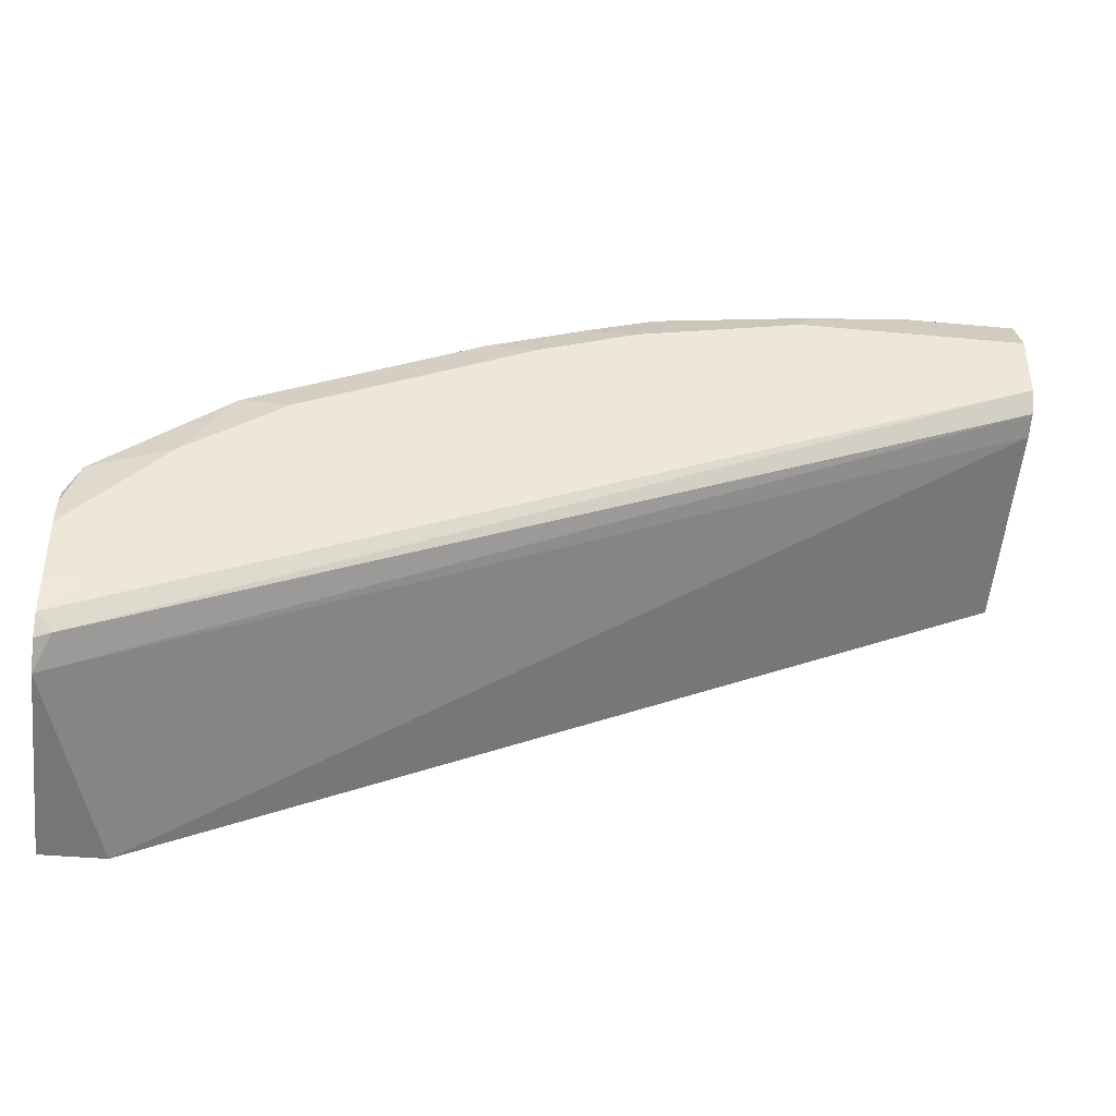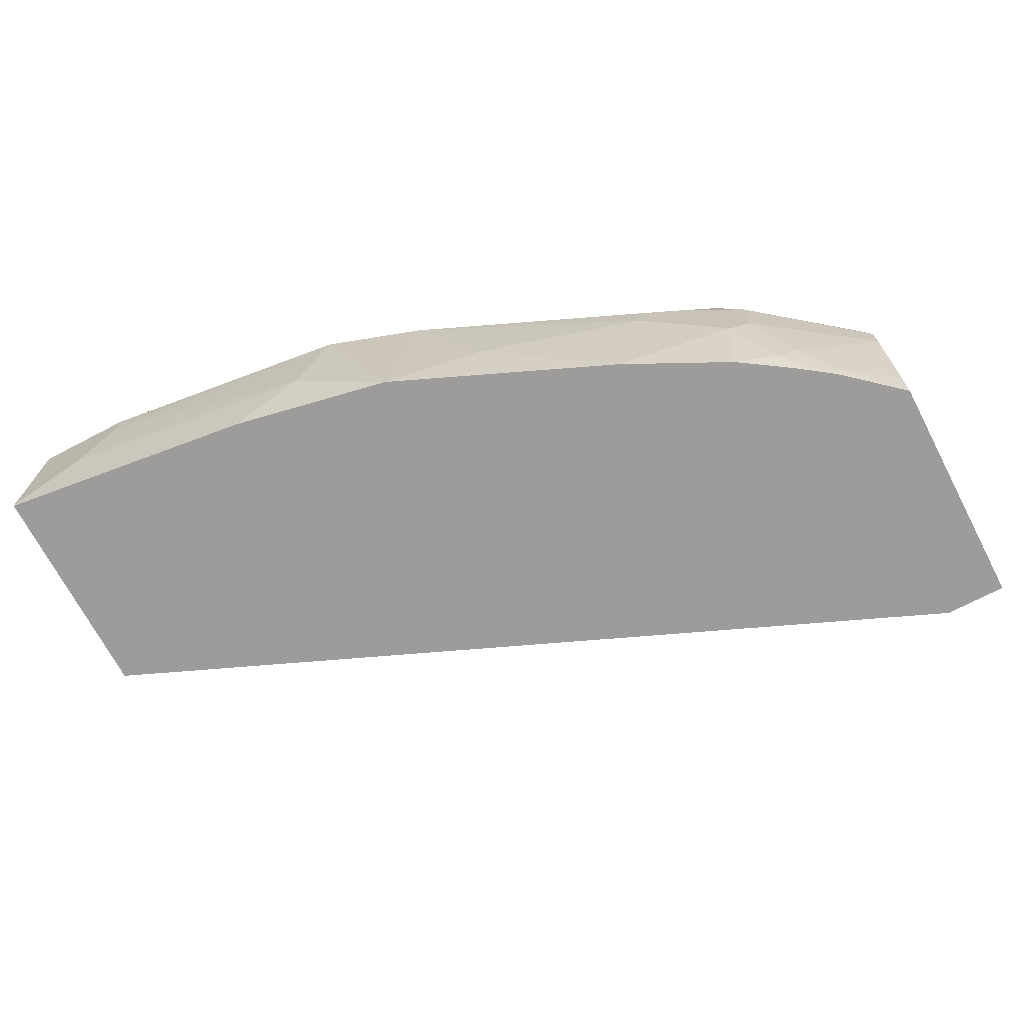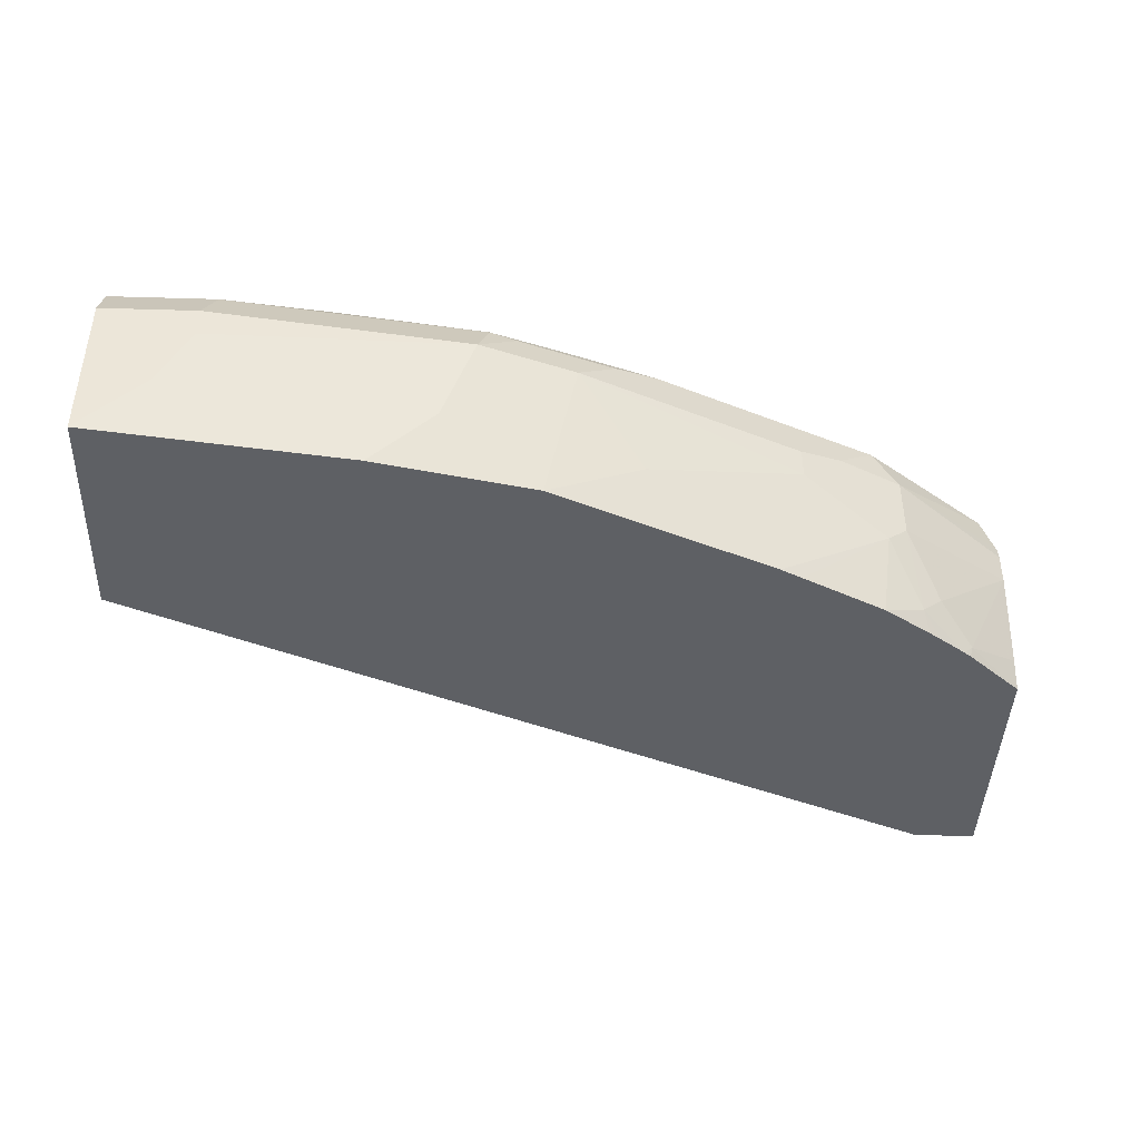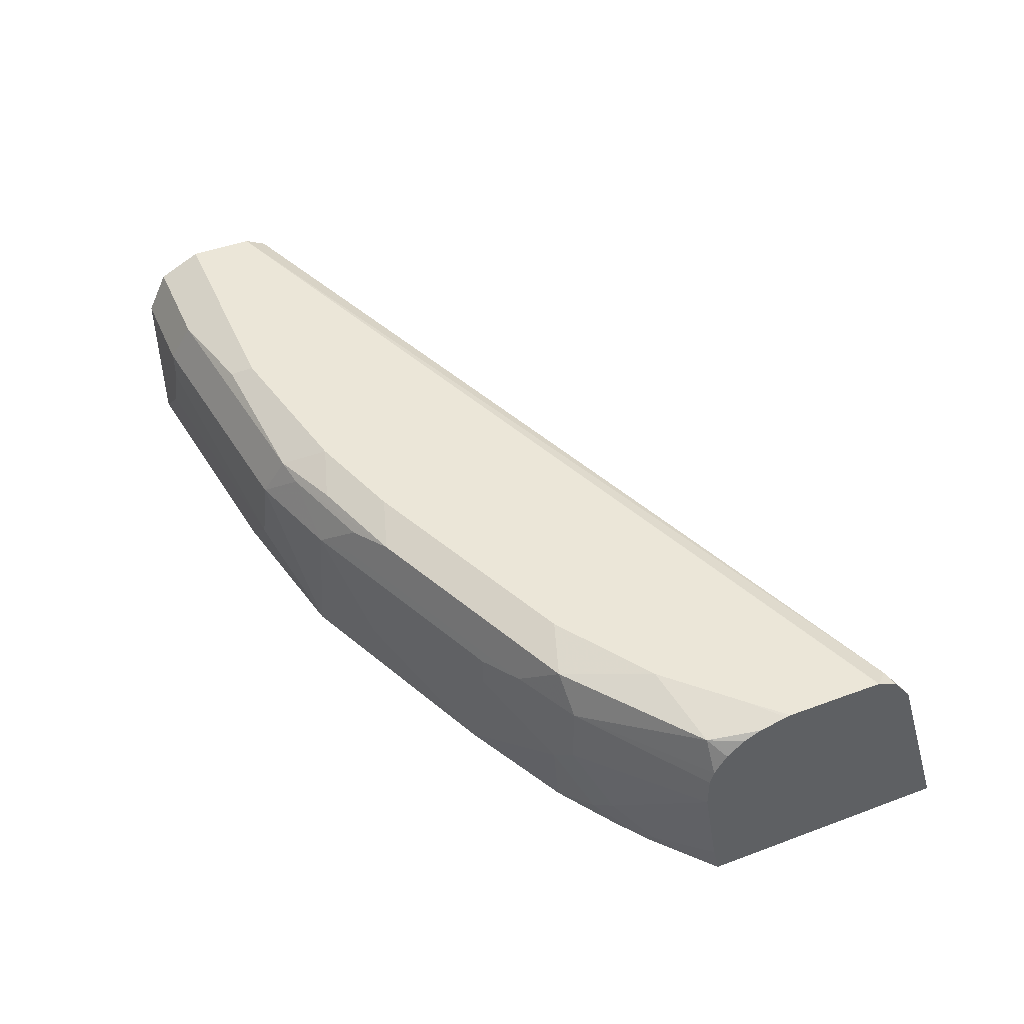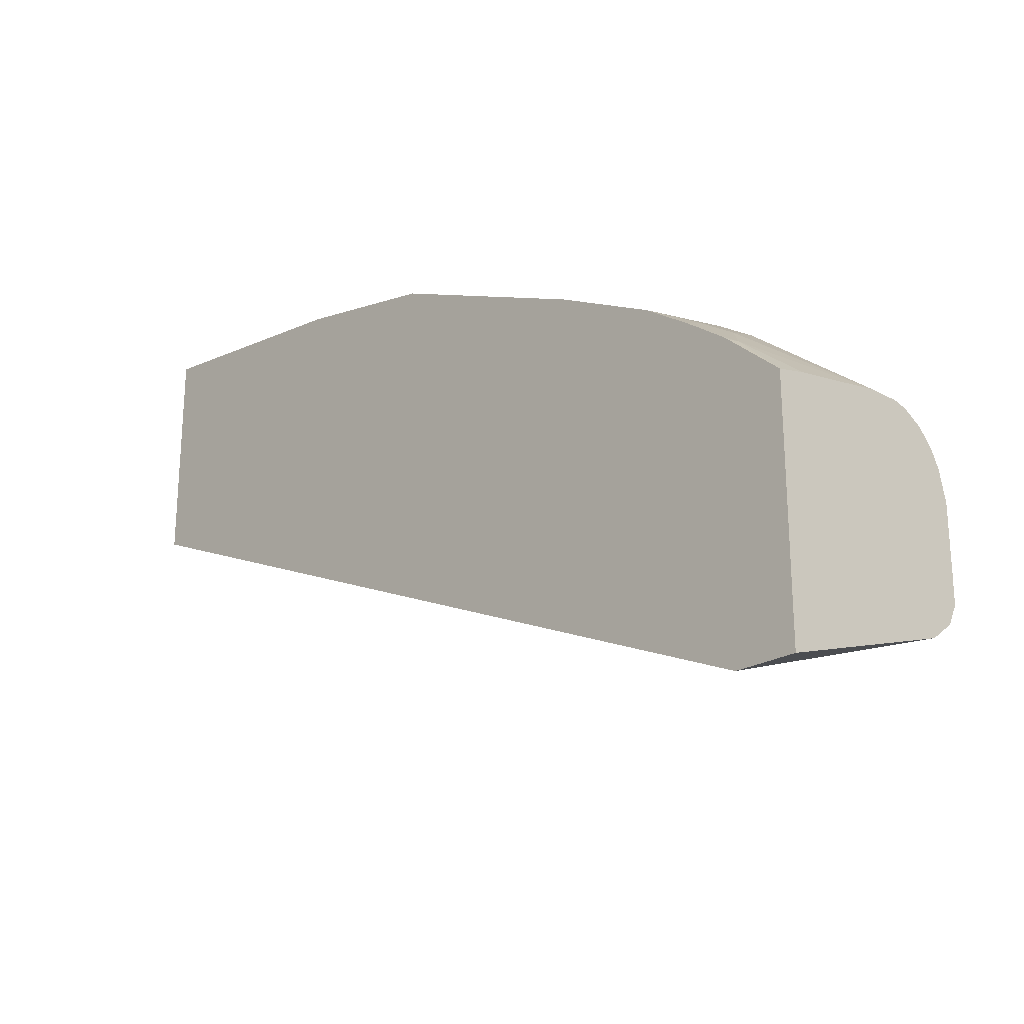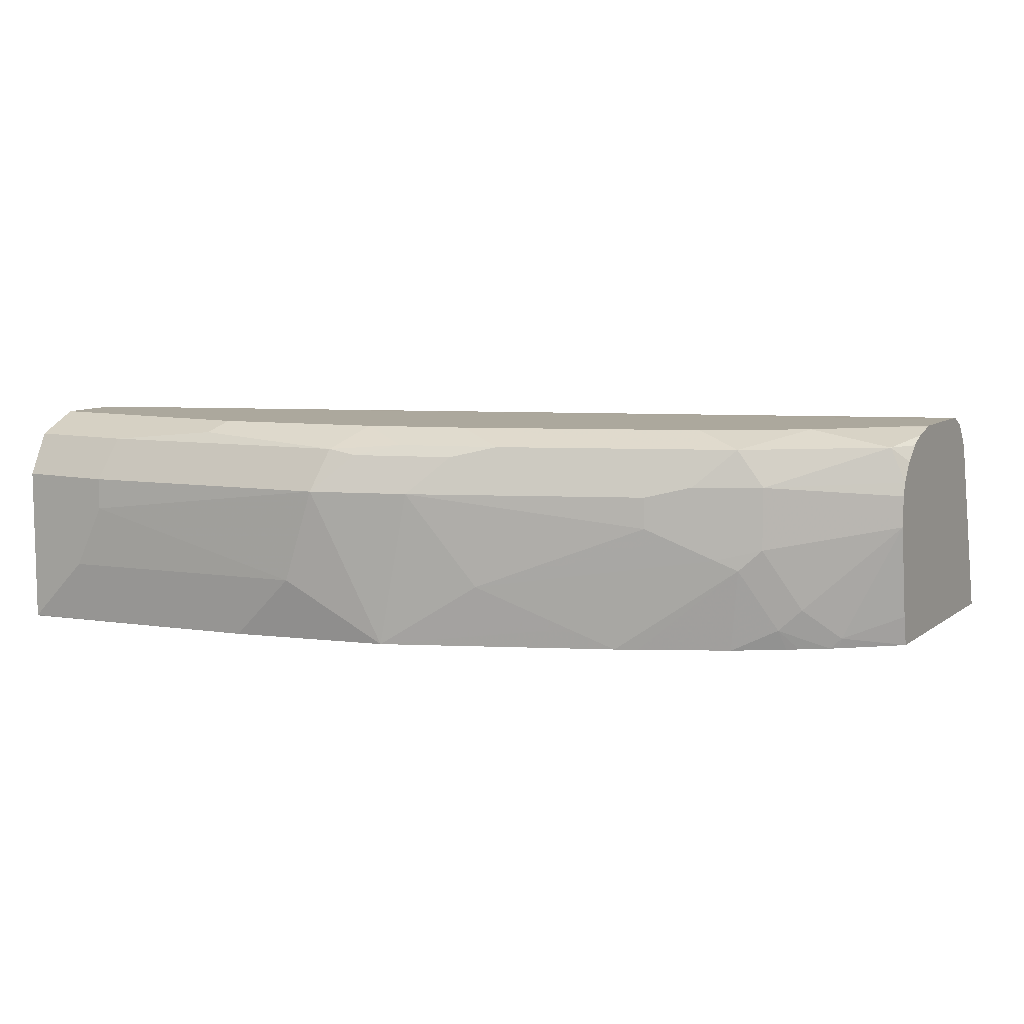
<metadata>
{"format":"obj","ext":"obj","renderer":"f3d","projection":"perspective","resolution":1024,"background":"white","views":[{"elev":-40.0,"azim":173.5,"up":"+Z"},{"elev":-70.3,"azim":27.7,"up":"+Y"},{"elev":-42.9,"azim":-2.0,"up":"+Y"},{"elev":46.2,"azim":66.9,"up":"+Y"},{"elev":-22.6,"azim":47.0,"up":"+Z"},{"elev":8.6,"azim":29.2,"up":"+Y"}]}
</metadata>
<code>
v 0.5296 0.2746 0.5492
v 0.51 0.2746 0.5493
v 0.5486 0.3902 0.584
v 0.5486 0.2746 0.5492
v 0.000331 0.2746 0.765
v 0.000331 0.3923 0.8041
v 0.5393 0.407 0.5982
v 0.5486 0.4054 0.5951
v 0.000331 0.3925 0.8042
v 0.000331 0.4053 0.8106
v 0.5486 0.2746 0.7021
v 0.000331 0.2746 0.9021
v 0.5486 0.4116 0.6074
v 0.000331 0.4119 0.8237
v 0.5486 0.2749 0.7022
v 0.5164 0.2811 0.7322
v 0.5147 0.2746 0.7318
v 0.000331 0.2749 0.9022
v 0.1569 0.2746 0.8826
v 0.5486 0.4117 0.608
v 0.000331 0.4119 0.8629
v 0.5295 0.4119 0.6276
v 0.5486 0.2936 0.7064
v 0.5486 0.3525 0.7162
v 0.4969 0.3007 0.7518
v 0.4838 0.2877 0.7584
v 0.51 0.2746 0.7355
v 0.01965 0.2942 0.9022
v 0.000331 0.3726 0.9022
v 0.255 0.2746 0.8629
v 0.1962 0.3138 0.8826
v 0.5486 0.4119 0.6276
v 0.000331 0.4053 0.876
v 0.1373 0.4119 0.8629
v 0.4772 0.34 0.7714
v 0.5486 0.3721 0.7162
v 0.4871 0.2746 0.7518
v 0.4938 0.2746 0.7471
v 0.4641 0.3269 0.7779
v 0.4576 0.2746 0.7714
v 0.03924 0.3138 0.9022
v 0.000331 0.3926 0.8922
v 0.05888 0.3726 0.9022
v 0.2746 0.3726 0.8629
v 0.2158 0.3726 0.8826
v 0.3922 0.2746 0.8041
v 0.3661 0.2877 0.8172
v 0.353 0.2942 0.8237
v 0.3138 0.3138 0.8434
v 0.05888 0.353 0.9022
v 0.5486 0.4119 0.6669
v 0.000331 0.3988 0.8891
v 0.1308 0.4053 0.876
v 0.2354 0.4119 0.8434
v 0.4511 0.3334 0.7845
v 0.4772 0.3792 0.7714
v 0.5486 0.3806 0.714
v 0.4053 0.2746 0.7976
v 0.06543 0.3988 0.8891
v 0.3007 0.3792 0.8499
v 0.2974 0.3955 0.8466
v 0.2387 0.3955 0.8662
v 0.4118 0.353 0.8041
v 0.4118 0.3726 0.8041
v 0.2223 0.3988 0.8695
v 0.4249 0.3465 0.7976
v 0.5486 0.4113 0.6697
v 0.5295 0.4119 0.6865
v 0.2648 0.4021 0.8531
v 0.3236 0.4021 0.8335
v 0.2942 0.4119 0.8237
v 0.4511 0.3726 0.7845
v 0.4609 0.4021 0.7747
v 0.438 0.3792 0.791
v 0.5393 0.4021 0.7159
v 0.5486 0.3928 0.7066
v 0.4249 0.3661 0.7976
v 0.5486 0.4072 0.6859
v 0.4903 0.4119 0.7257
v 0.4314 0.4119 0.7649
v 0.5486 0.4021 0.6963
f 35 56 72
f 35 55 39
f 39 58 40
f 35 72 55
f 36 57 56
f 39 55 46
f 39 46 58
f 43 65 59
f 42 59 52
f 43 50 45
f 43 45 65
f 44 60 70
f 44 70 61
f 44 61 62
f 44 62 45
f 44 49 63
f 42 43 59
f 34 53 54
f 30 45 31
f 33 52 59
f 25 35 26
f 44 63 64
f 26 37 38
f 26 38 27
f 26 35 39
f 26 39 40
f 26 40 37
f 33 59 53
f 28 31 41
f 30 44 45
f 30 46 47
f 30 47 48
f 30 48 49
f 30 49 44
f 31 45 50
f 31 50 41
f 29 43 42
f 44 64 74
f 60 73 70
f 45 62 65
f 62 69 65
f 62 70 69
f 63 66 77
f 63 77 64
f 64 77 72
f 64 72 74
f 67 68 78
f 61 70 62
f 68 79 78
f 71 73 80
f 73 75 79
f 73 79 80
f 75 76 81
f 75 81 78
f 75 78 79
f 24 56 35
f 70 73 71
f 44 74 60
f 60 74 73
f 56 75 73
f 46 55 47
f 47 55 48
f 48 55 49
f 49 55 66
f 49 66 63
f 51 68 67
f 53 59 65
f 57 76 75
f 53 65 54
f 54 69 70
f 54 70 71
f 55 72 77
f 55 77 66
f 56 73 74
f 56 74 72
f 56 57 75
f 54 65 69
f 24 36 56
f 24 35 25
f 3 7 8
f 3 20 32
f 3 32 51
f 3 51 67
f 3 67 78
f 3 78 81
f 3 81 76
f 3 76 57
f 3 13 20
f 3 57 36
f 3 23 15
f 3 15 11
f 3 11 4
f 3 6 9
f 3 9 10
f 3 10 7
f 5 12 18
f 3 36 24
f 5 18 29
f 3 8 13
f 2 5 6
f 21 53 34
f 1 2 3
f 1 3 4
f 1 4 11
f 1 11 17
f 1 17 27
f 1 27 38
f 2 6 3
f 1 38 37
f 1 40 58
f 1 58 46
f 1 46 30
f 1 30 19
f 1 19 12
f 1 12 5
f 1 5 2
f 1 37 40
f 5 29 42
f 3 24 23
f 5 52 33
f 14 32 22
f 14 22 20
f 15 23 16
f 16 23 24
f 16 24 25
f 16 25 26
f 5 42 52
f 16 27 17
f 18 28 41
f 18 41 50
f 18 50 43
f 18 43 29
f 18 19 28
f 19 30 31
f 19 31 28
f 20 22 32
f 21 33 53
f 14 51 32
f 14 68 51
f 16 26 27
f 7 13 8
f 5 10 9
f 5 9 6
f 5 33 21
f 7 10 14
f 7 14 13
f 14 79 68
f 11 15 16
f 11 16 17
f 12 19 18
f 13 14 20
f 14 21 34
f 14 34 54
f 14 54 71
f 14 71 80
f 14 80 79
f 5 14 10
f 5 21 14

</code>
